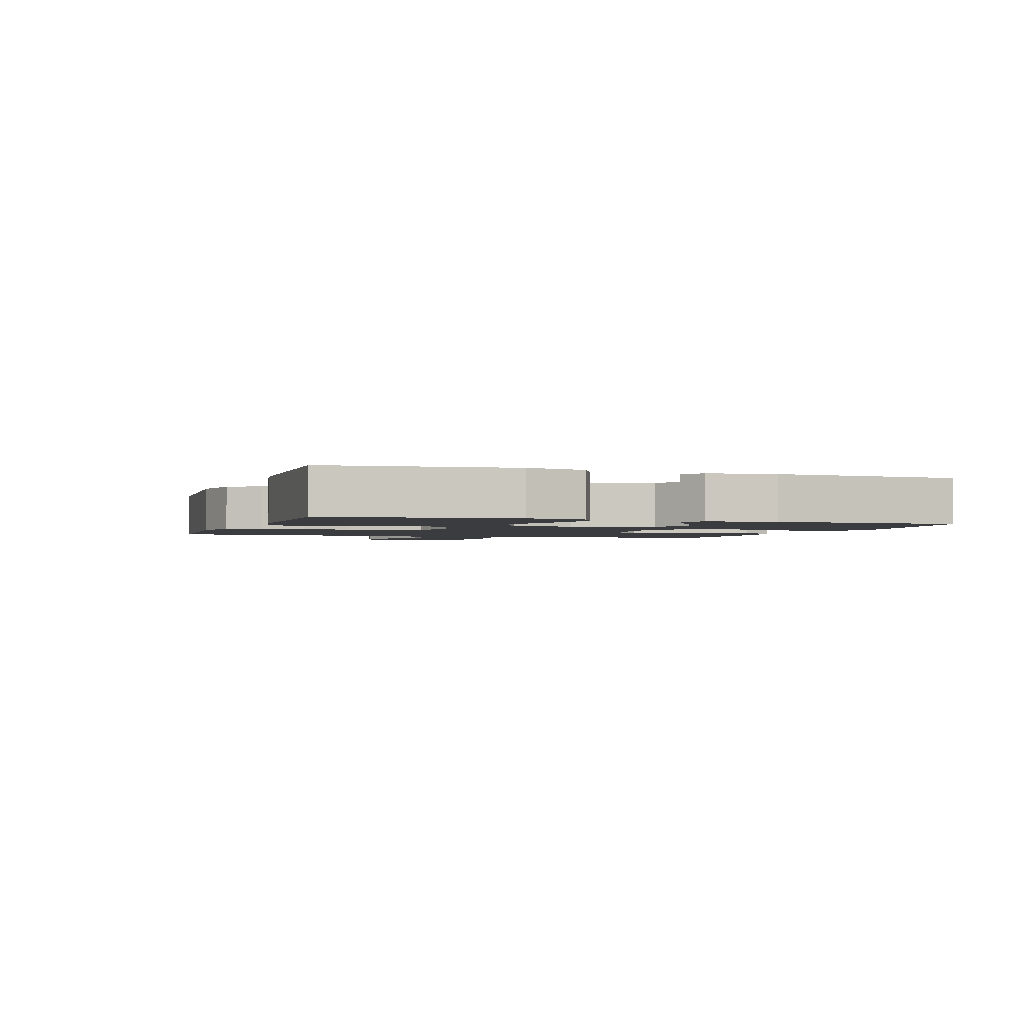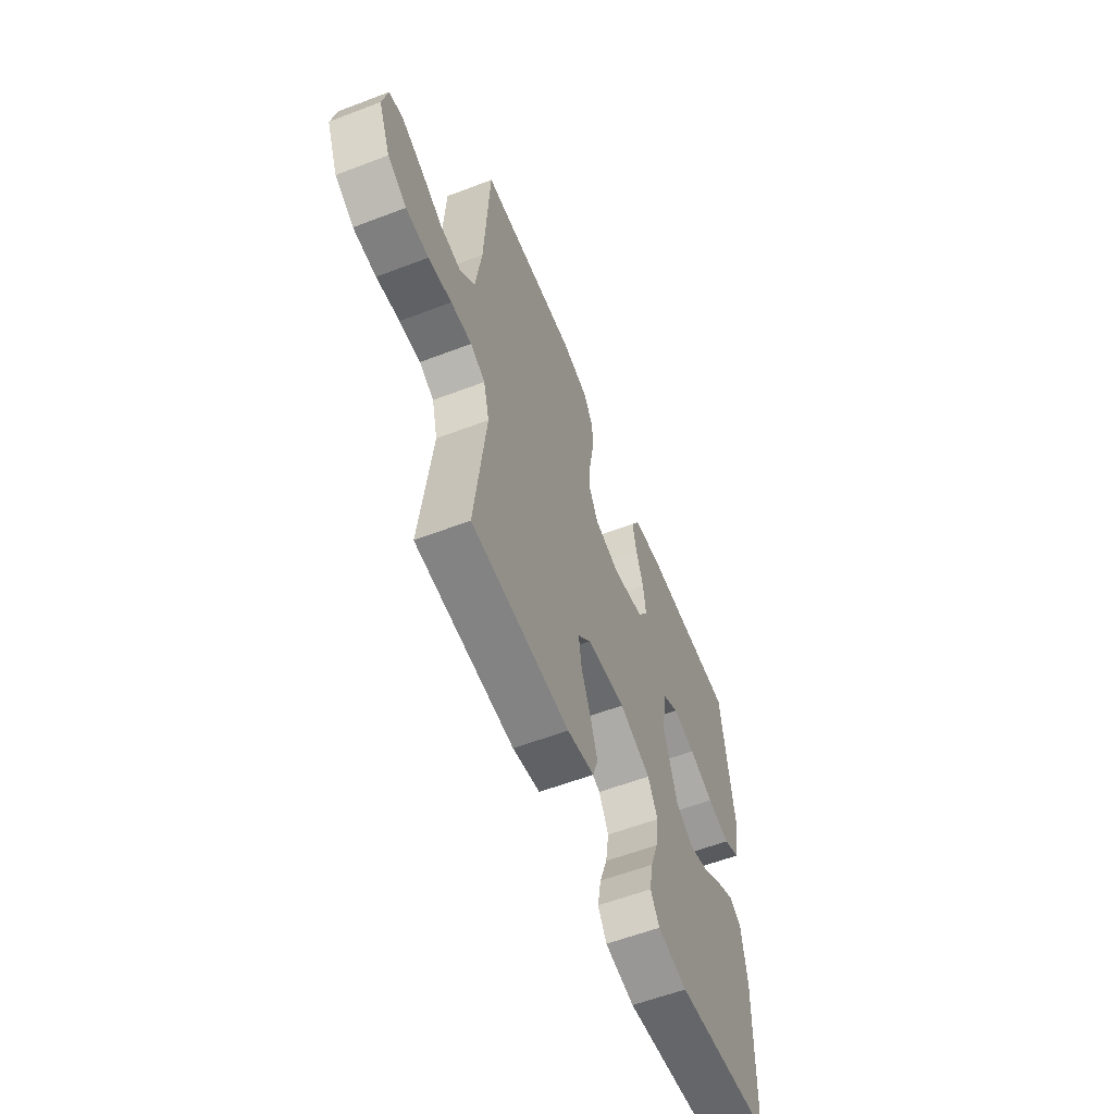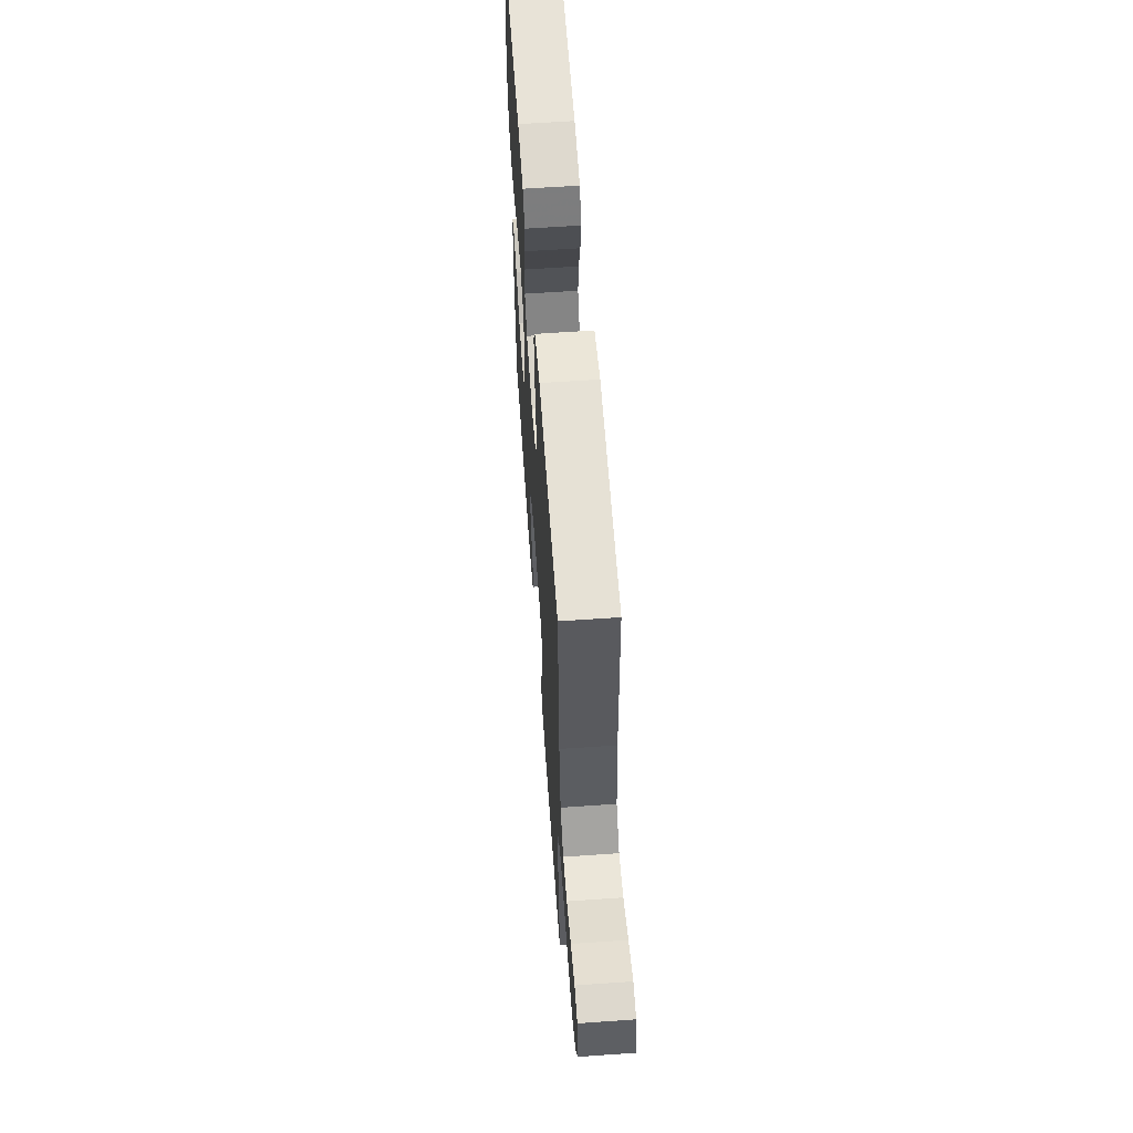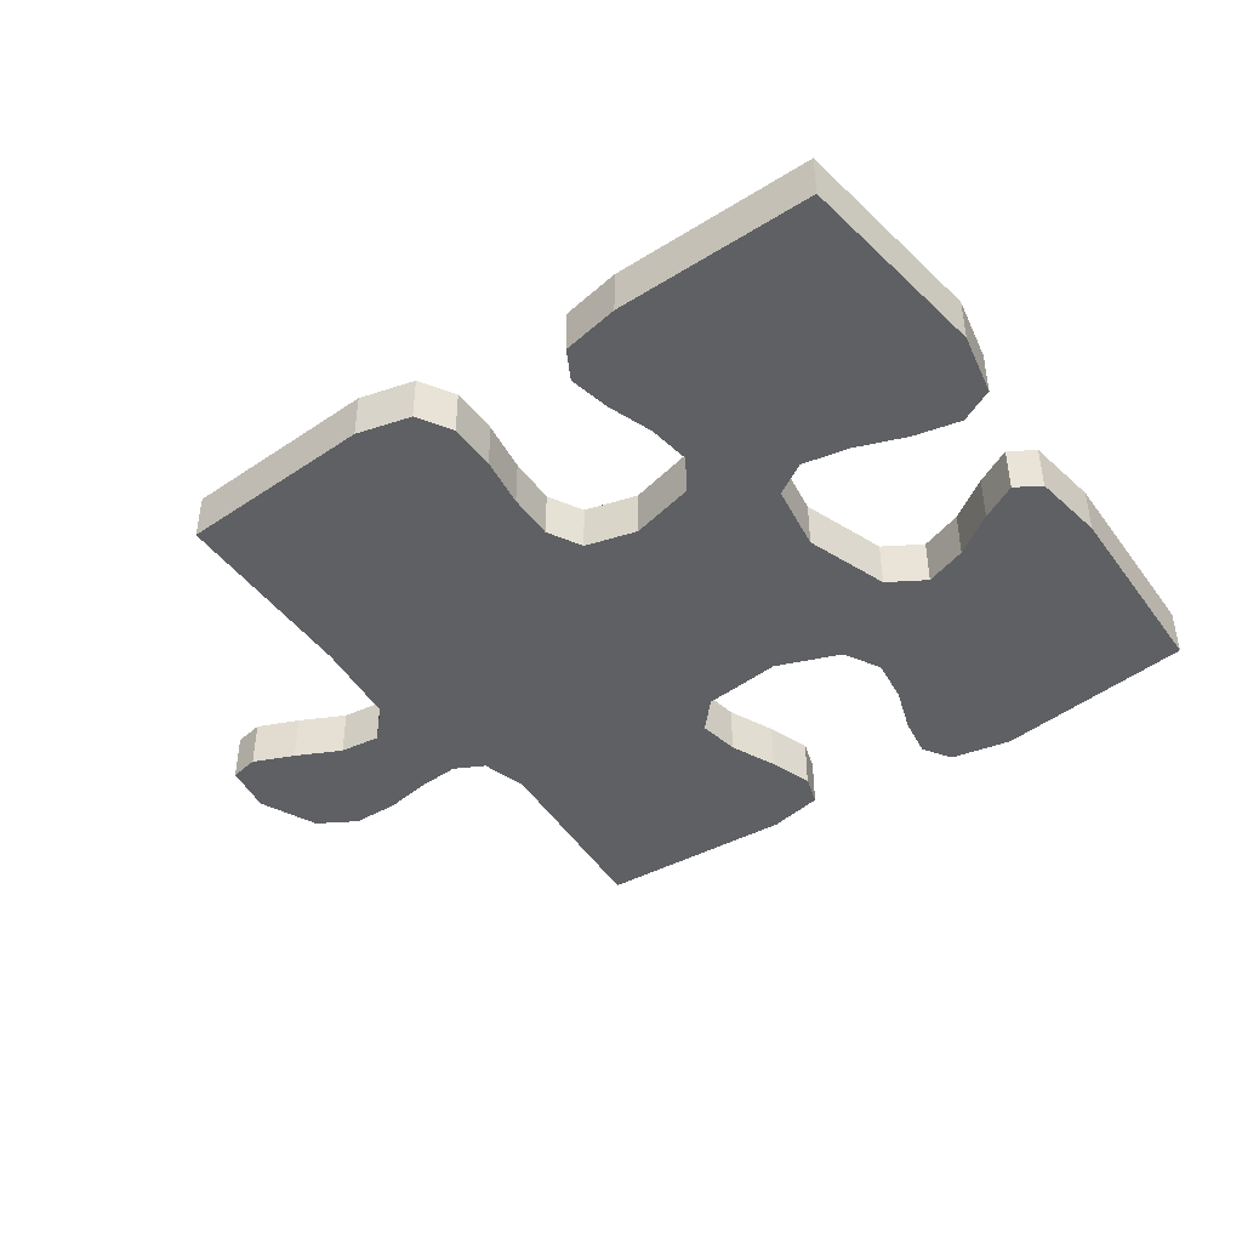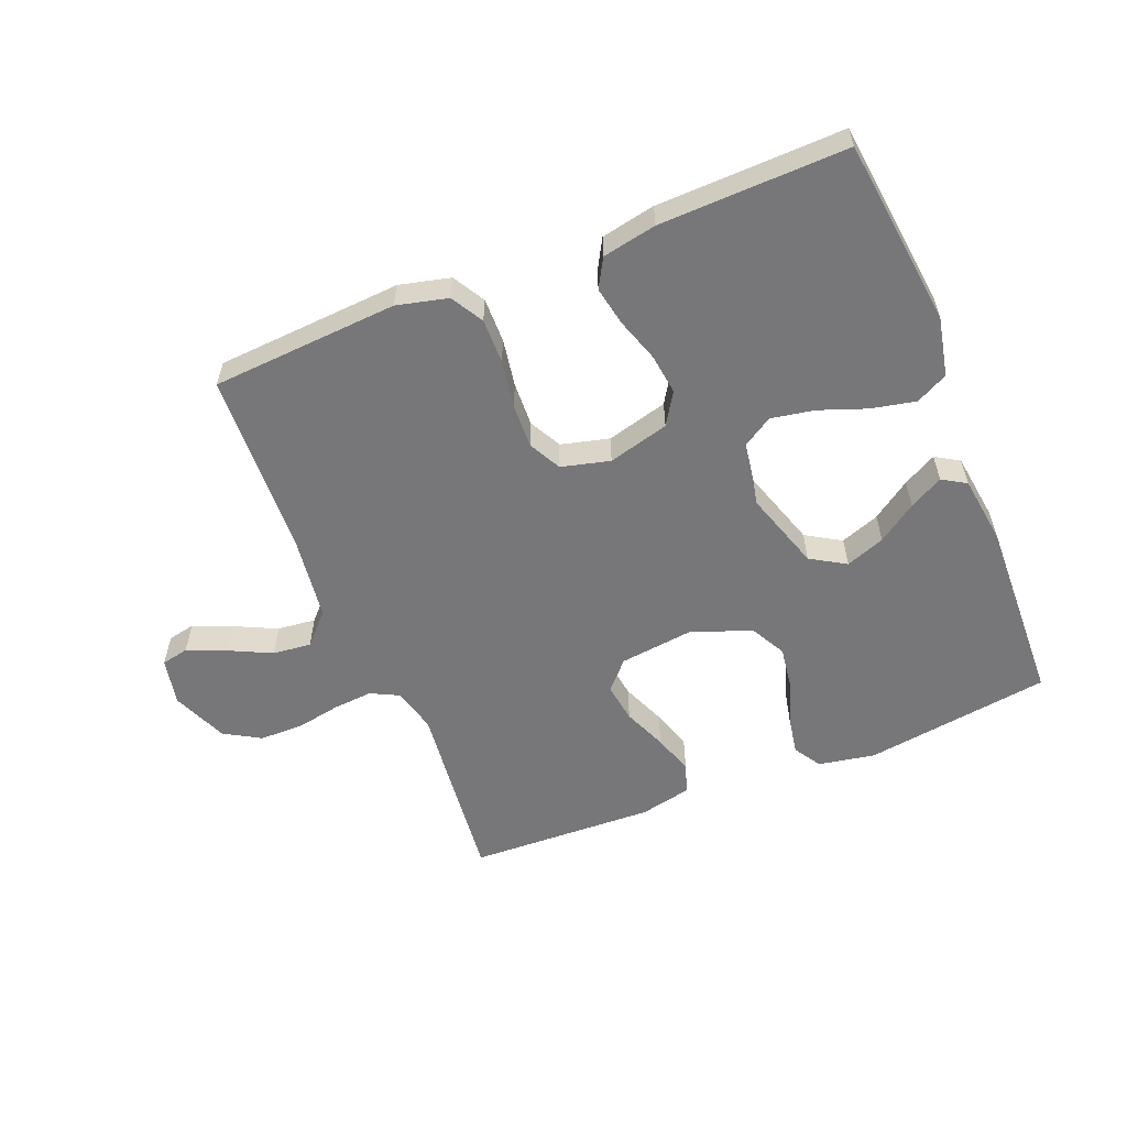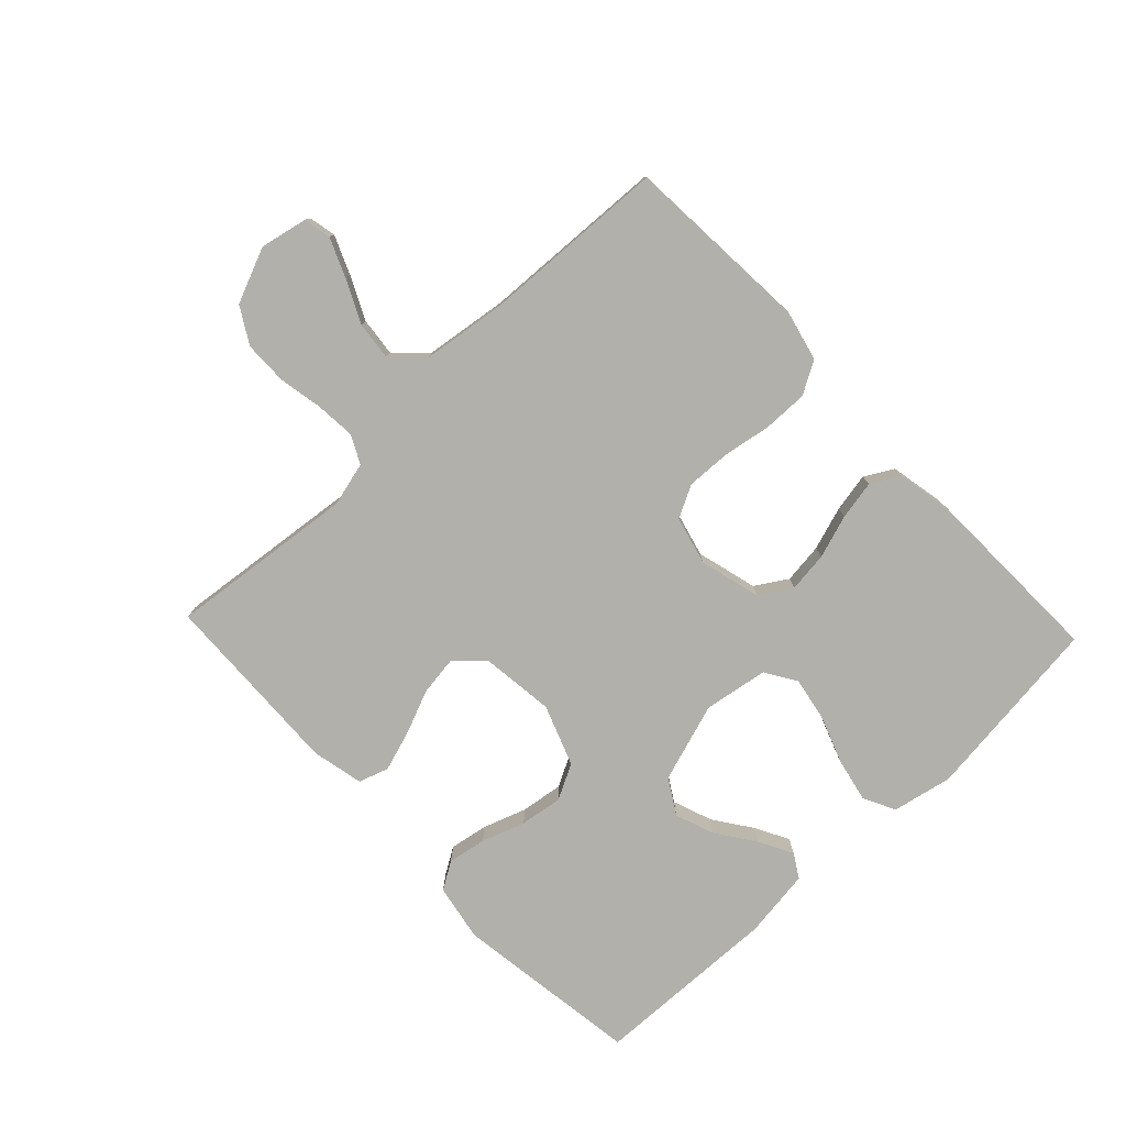
<metadata>
{"format":"obj","ext":"obj","renderer":"f3d","projection":"perspective","resolution":1024,"background":"white","views":[{"elev":-2.1,"azim":71.2,"up":"+Y"},{"elev":-59.0,"azim":-68.5,"up":"+Z"},{"elev":60.8,"azim":-94.1,"up":"+Z"},{"elev":-42.4,"azim":35.3,"up":"+Y"},{"elev":-57.2,"azim":22.1,"up":"+Y"},{"elev":-78.5,"azim":-46.5,"up":"+Y"}]}
</metadata>
<code>
v 0.5 0.07 0.5
v 0.536 0.07 0.2
v 0.516 0.07 0.104
v 0.465 0.07 0.078
v 0.394 0.07 0.093
v 0.318 0.07 0.121
v 0.248 0.07 0.134
v 0.198 0.07 0.103
v 0.181 0.07 0
v 0.222 0.07 -0.127
v 0.278 0.07 -0.161
v 0.341 0.07 -0.138
v 0.403 0.07 -0.095
v 0.457 0.07 -0.066
v 0.495 0.07 -0.089
v 0.51 0.07 -0.2
v 0.5 0.07 -0.5
v 0.2 0.07 -0.542
v 0.109 0.07 -0.525
v 0.082 0.07 -0.481
v 0.093 0.07 -0.419
v 0.117 0.07 -0.35
v 0.127 0.07 -0.282
v 0.097 0.07 -0.225
v 0 0.07 -0.189
v -0.119 0.07 -0.203
v -0.16 0.07 -0.248
v -0.151 0.07 -0.311
v -0.122 0.07 -0.381
v -0.101 0.07 -0.446
v -0.117 0.07 -0.494
v -0.2 0.07 -0.512
v -0.5 0.07 -0.5
v -0.467 0.07 -0.2
v -0.485 0.07 -0.129
v -0.53 0.07 -0.106
v -0.594 0.07 -0.111
v -0.665 0.07 -0.124
v -0.735 0.07 -0.123
v -0.793 0.07 -0.089
v -0.83 0.07 0
v -0.814 0.07 0.076
v -0.77 0.07 0.085
v -0.708 0.07 0.059
v -0.64 0.07 0.026
v -0.578 0.07 0.019
v -0.532 0.07 0.067
v -0.514 0.07 0.2
v -0.5 0.07 0.5
v -0.2 0.07 0.519
v -0.118 0.07 0.499
v -0.088 0.07 0.447
v -0.089 0.07 0.375
v -0.102 0.07 0.298
v -0.105 0.07 0.227
v -0.078 0.07 0.175
v 0 0.07 0.155
v 0.098 0.07 0.181
v 0.13 0.07 0.232
v 0.122 0.07 0.297
v 0.099 0.07 0.367
v 0.087 0.07 0.43
v 0.113 0.07 0.476
v 0.2 0.07 0.493
v 0.5 0 0.5
v 0.536 0 0.2
v 0.516 0 0.104
v 0.465 0 0.078
v 0.394 0 0.093
v 0.318 0 0.121
v 0.248 0 0.134
v 0.198 0 0.103
v 0.181 0 0
v 0.222 0 -0.127
v 0.278 0 -0.161
v 0.341 0 -0.138
v 0.403 0 -0.095
v 0.457 0 -0.066
v 0.495 0 -0.089
v 0.51 0 -0.2
v 0.5 0 -0.5
v 0.2 0 -0.542
v 0.109 0 -0.525
v 0.082 0 -0.481
v 0.093 0 -0.419
v 0.117 0 -0.35
v 0.127 0 -0.282
v 0.097 0 -0.225
v 0 0 -0.189
v -0.119 0 -0.203
v -0.16 0 -0.248
v -0.151 0 -0.311
v -0.122 0 -0.381
v -0.101 0 -0.446
v -0.117 0 -0.494
v -0.2 0 -0.512
v -0.5 0 -0.5
v -0.467 0 -0.2
v -0.485 0 -0.129
v -0.53 0 -0.106
v -0.594 0 -0.111
v -0.665 0 -0.124
v -0.735 0 -0.123
v -0.793 0 -0.089
v -0.83 0 0
v -0.814 0 0.076
v -0.77 0 0.085
v -0.708 0 0.059
v -0.64 0 0.026
v -0.578 0 0.019
v -0.532 0 0.067
v -0.514 0 0.2
v -0.5 0 0.5
v -0.2 0 0.519
v -0.118 0 0.499
v -0.088 0 0.447
v -0.089 0 0.375
v -0.102 0 0.298
v -0.105 0 0.227
v -0.078 0 0.175
v 0 0 0.155
v 0.098 0 0.181
v 0.13 0 0.232
v 0.122 0 0.297
v 0.099 0 0.367
v 0.087 0 0.43
v 0.113 0 0.476
v 0.2 0 0.493
f 4 5 6
f 3 4 6
f 2 3 6
f 1 2 6
f 64 1 6
f 63 64 6
f 62 63 6
f 61 62 6
f 60 61 6
f 59 60 6 7
f 58 59 7 8
f 57 58 8 9
f 56 57 9 10
f 52 53 54
f 51 52 54
f 50 51 54
f 49 50 54
f 48 49 54
f 47 48 54 55
f 46 47 55 56
f 43 44 45
f 42 43 45
f 41 42 45
f 40 41 45
f 39 40 45
f 38 39 45
f 37 38 45
f 36 37 45 46
f 46 56 10
f 36 46 10
f 35 36 10
f 32 33 34
f 31 32 34
f 30 31 34
f 29 30 34
f 28 29 34
f 27 28 34 35
f 20 21 22
f 19 20 22
f 18 19 22
f 17 18 22
f 16 17 22
f 15 16 22
f 14 15 22
f 13 14 22
f 12 13 22
f 11 12 22 23
f 10 11 23 24
f 26 27 35
f 25 26 35 10
f 10 24 25
f 70 69 68
f 70 68 67
f 70 67 66
f 70 66 65
f 70 65 128
f 70 128 127
f 70 127 126
f 70 126 125
f 70 125 124
f 71 70 124 123
f 72 71 123 122
f 73 72 122 121
f 74 73 121 120
f 118 117 116
f 118 116 115
f 118 115 114
f 118 114 113
f 118 113 112
f 119 118 112 111
f 120 119 111 110
f 109 108 107
f 109 107 106
f 109 106 105
f 109 105 104
f 109 104 103
f 109 103 102
f 109 102 101
f 110 109 101 100
f 74 120 110
f 74 110 100
f 74 100 99
f 98 97 96
f 98 96 95
f 98 95 94
f 98 94 93
f 98 93 92
f 99 98 92 91
f 86 85 84
f 86 84 83
f 86 83 82
f 86 82 81
f 86 81 80
f 86 80 79
f 86 79 78
f 86 78 77
f 86 77 76
f 87 86 76 75
f 88 87 75 74
f 99 91 90
f 74 99 90 89
f 89 88 74
f 1 65 66 2
f 2 66 67 3
f 3 67 68 4
f 4 68 69 5
f 5 69 70 6
f 6 70 71 7
f 7 71 72 8
f 8 72 73 9
f 9 73 74 10
f 10 74 75 11
f 11 75 76 12
f 12 76 77 13
f 13 77 78 14
f 14 78 79 15
f 15 79 80 16
f 16 80 81 17
f 17 81 82 18
f 18 82 83 19
f 19 83 84 20
f 20 84 85 21
f 21 85 86 22
f 22 86 87 23
f 23 87 88 24
f 24 88 89 25
f 25 89 90 26
f 26 90 91 27
f 27 91 92 28
f 28 92 93 29
f 29 93 94 30
f 30 94 95 31
f 31 95 96 32
f 32 96 97 33
f 33 97 98 34
f 34 98 99 35
f 35 99 100 36
f 36 100 101 37
f 37 101 102 38
f 38 102 103 39
f 39 103 104 40
f 40 104 105 41
f 41 105 106 42
f 42 106 107 43
f 43 107 108 44
f 44 108 109 45
f 45 109 110 46
f 46 110 111 47
f 47 111 112 48
f 48 112 113 49
f 49 113 114 50
f 50 114 115 51
f 51 115 116 52
f 52 116 117 53
f 53 117 118 54
f 54 118 119 55
f 55 119 120 56
f 56 120 121 57
f 57 121 122 58
f 58 122 123 59
f 59 123 124 60
f 60 124 125 61
f 61 125 126 62
f 62 126 127 63
f 63 127 128 64
f 64 128 65 1

</code>
